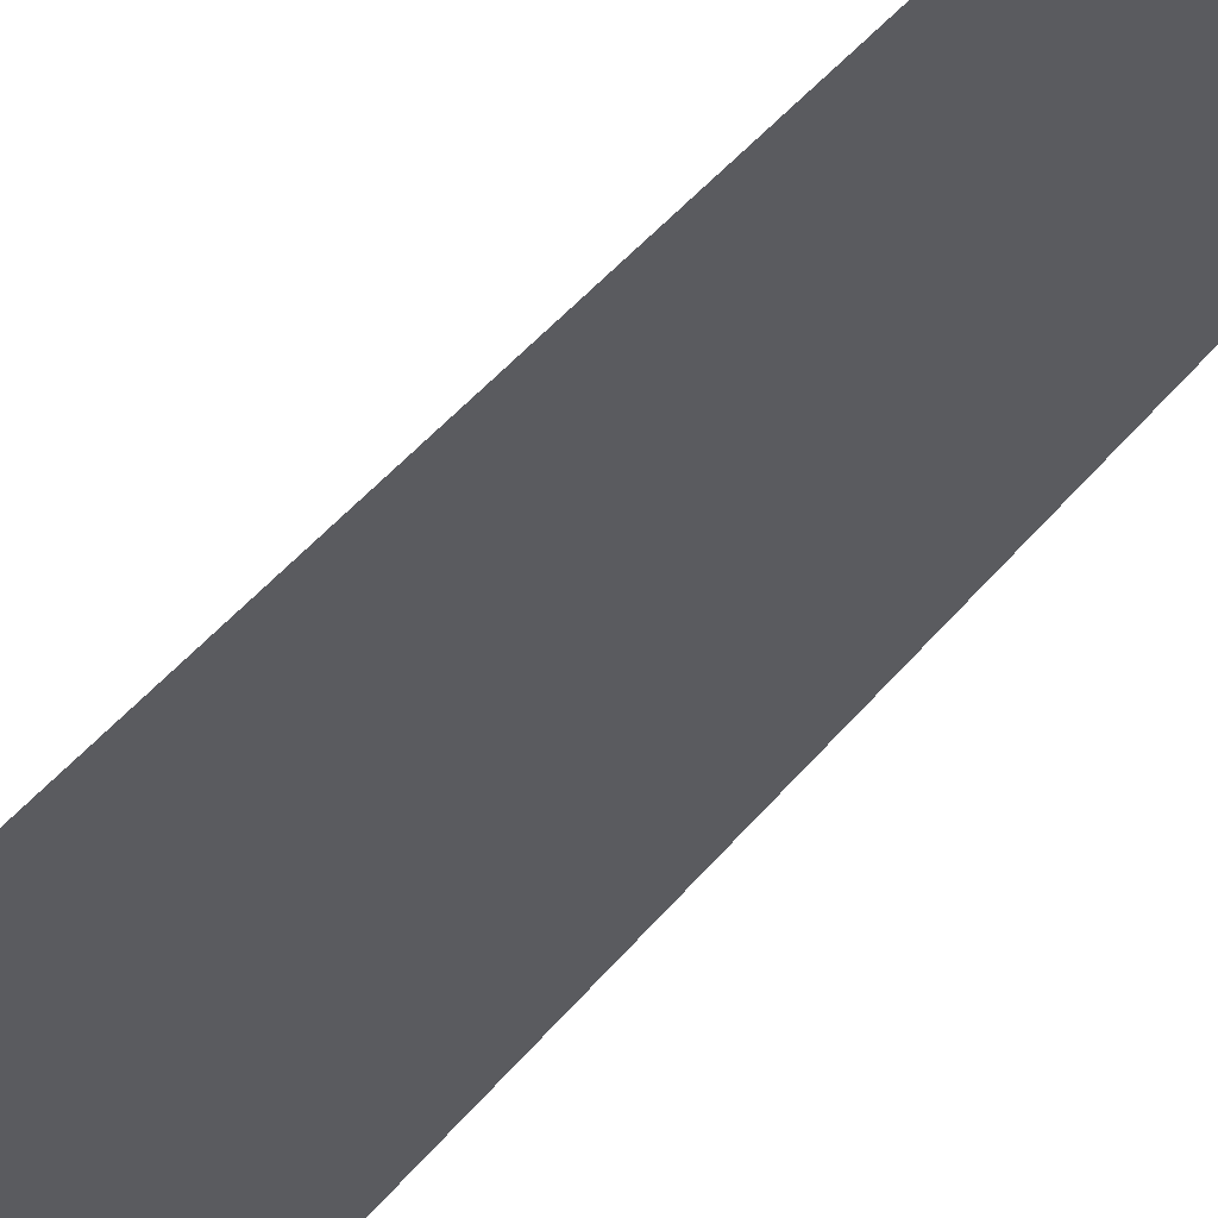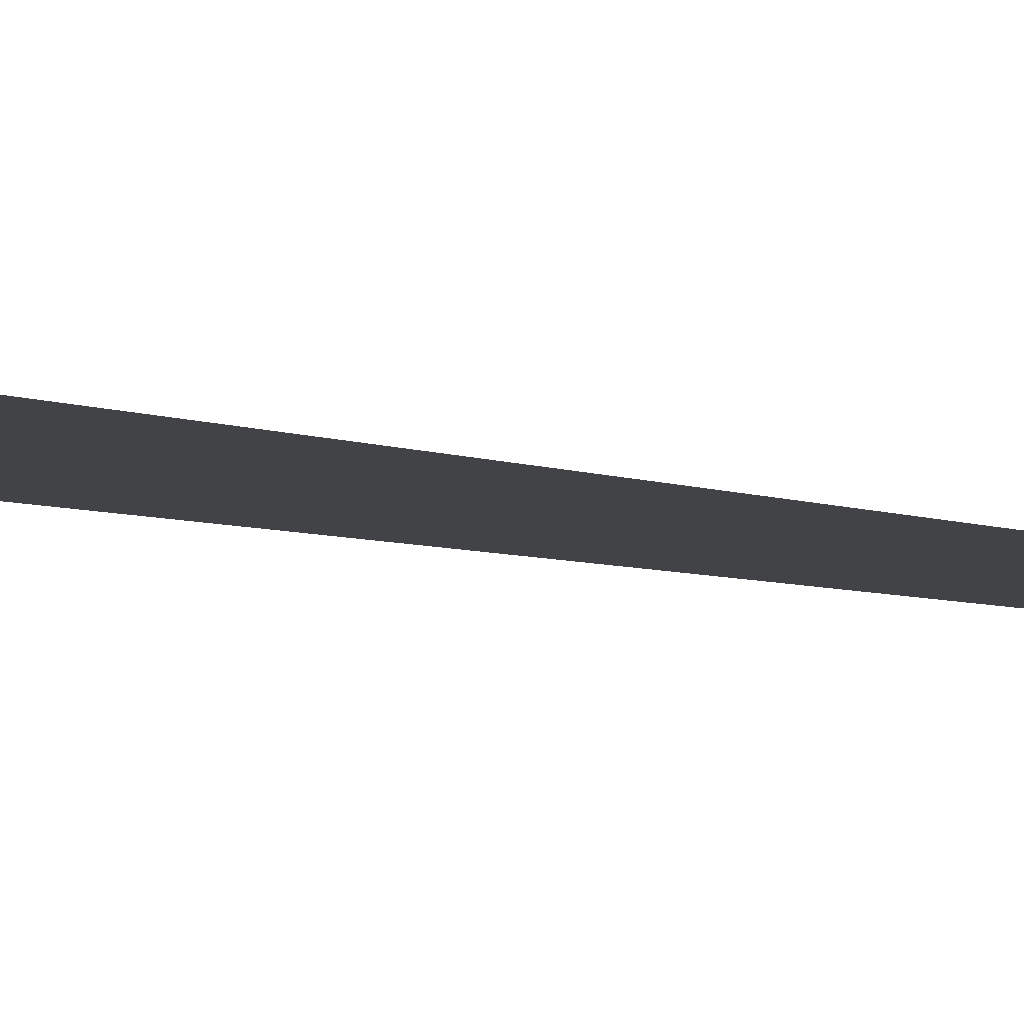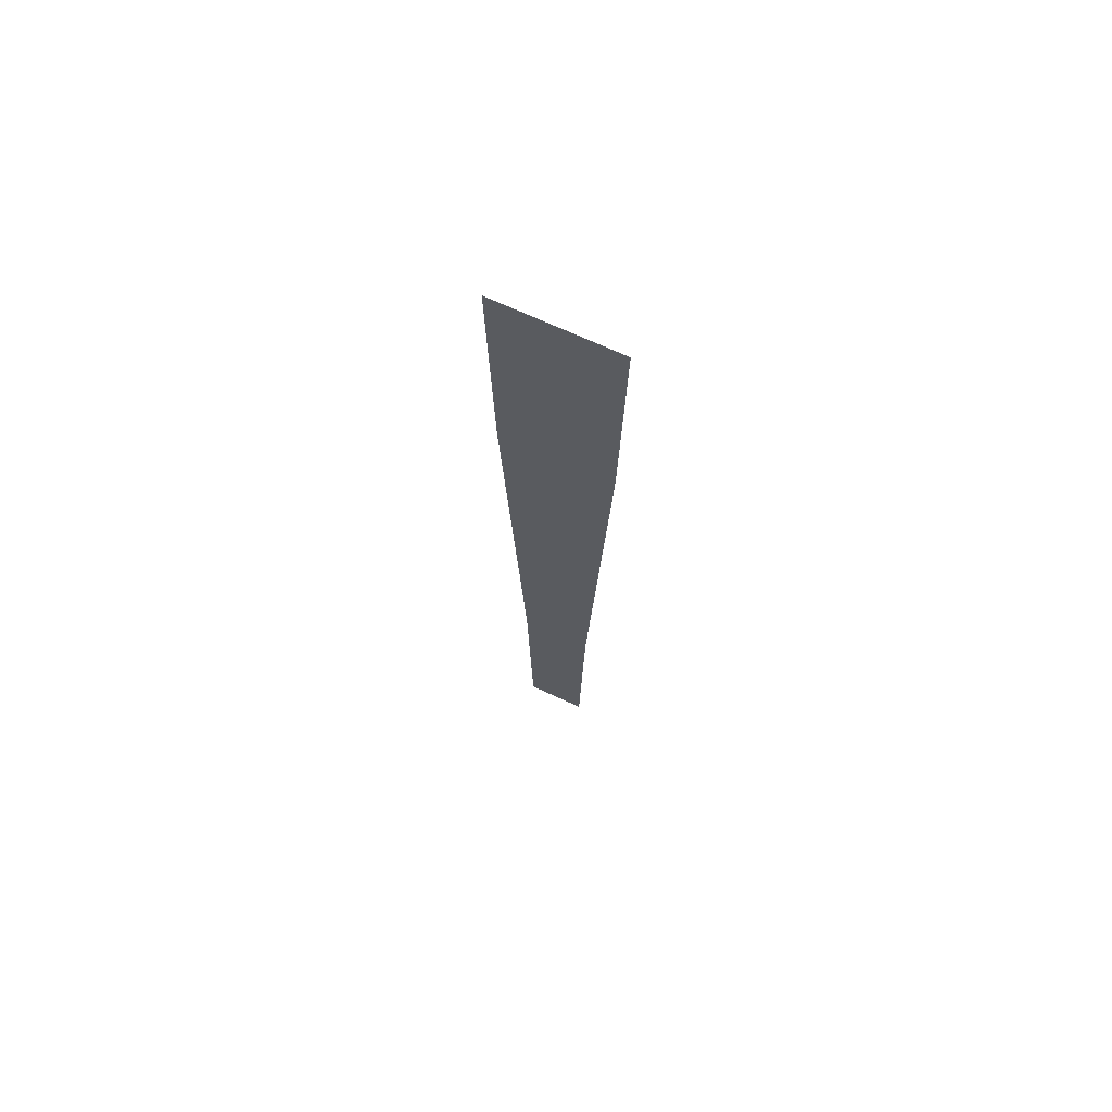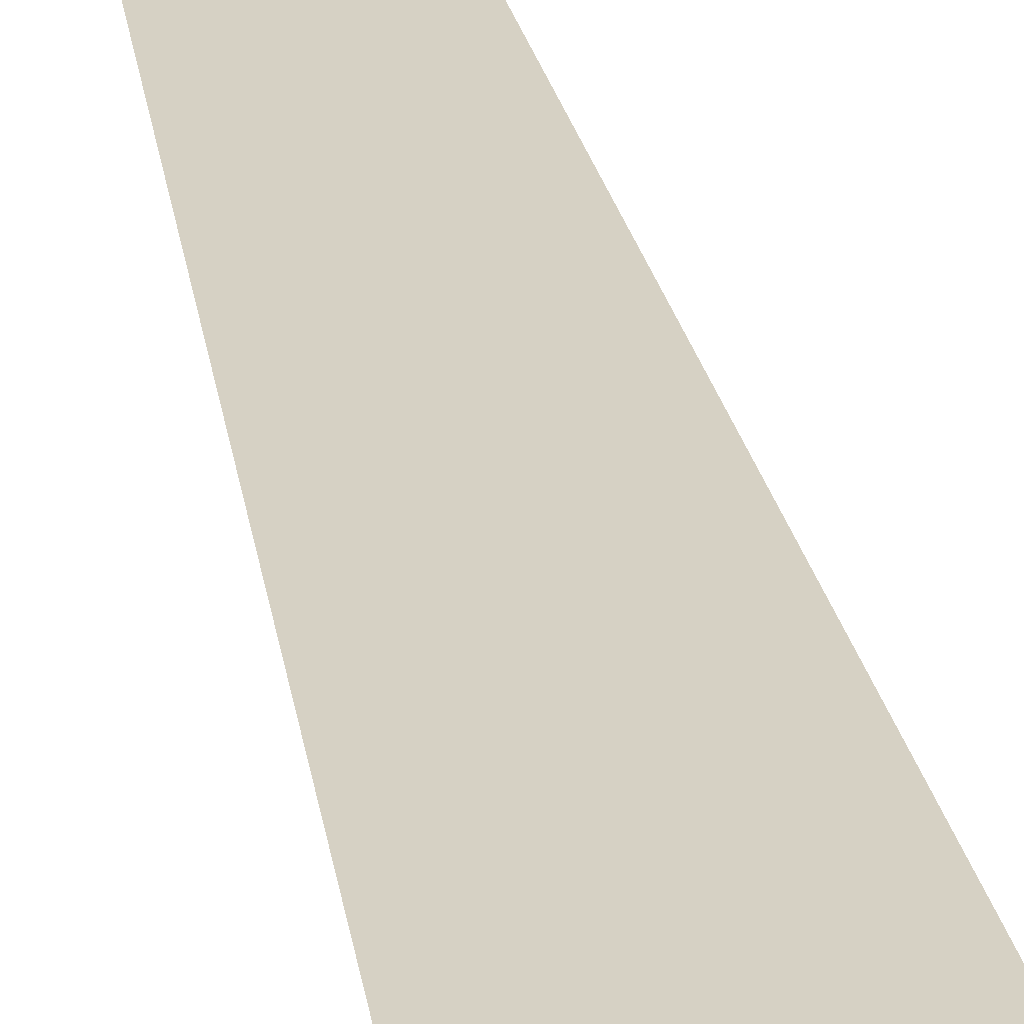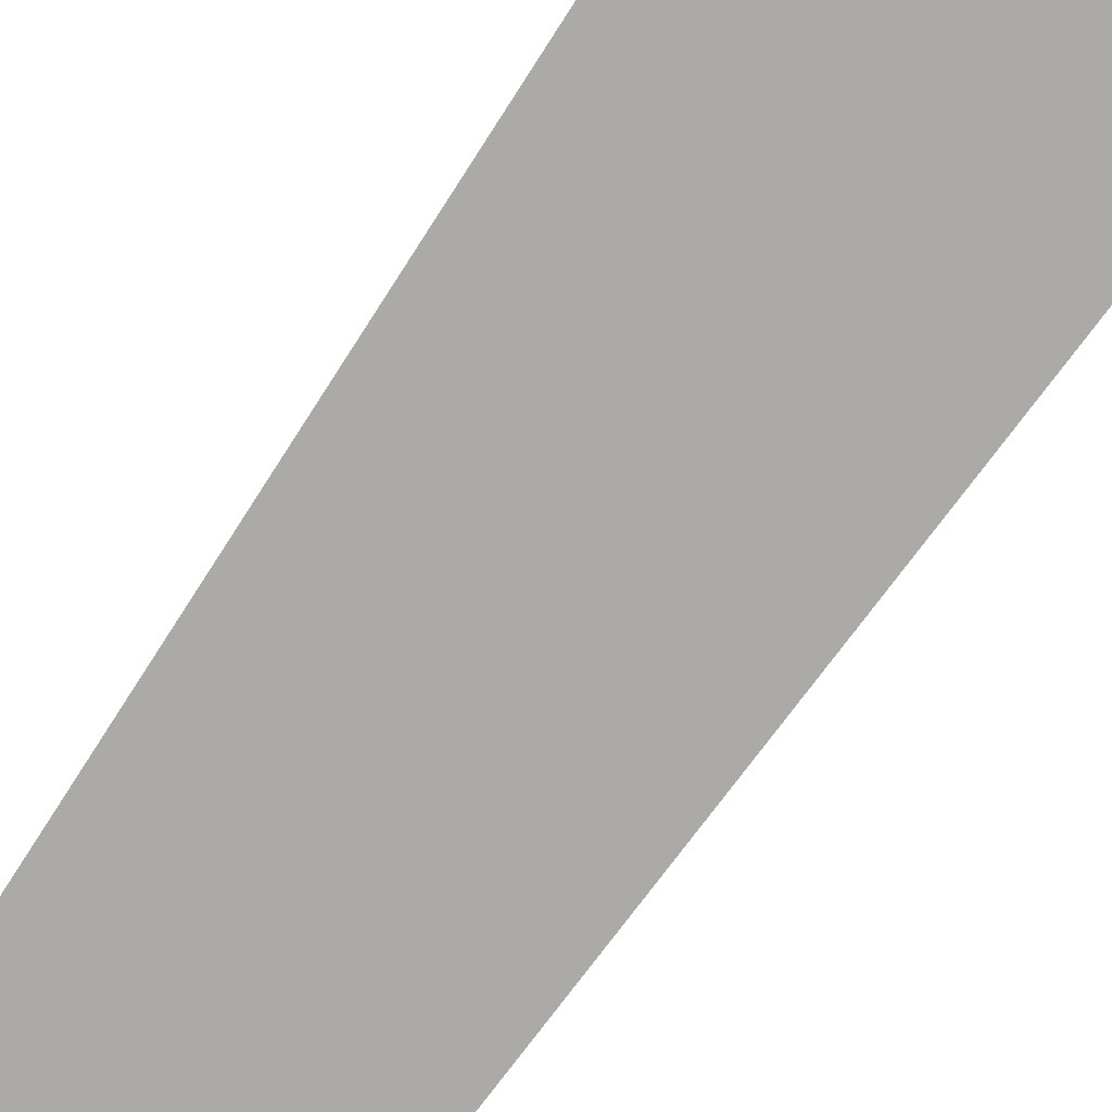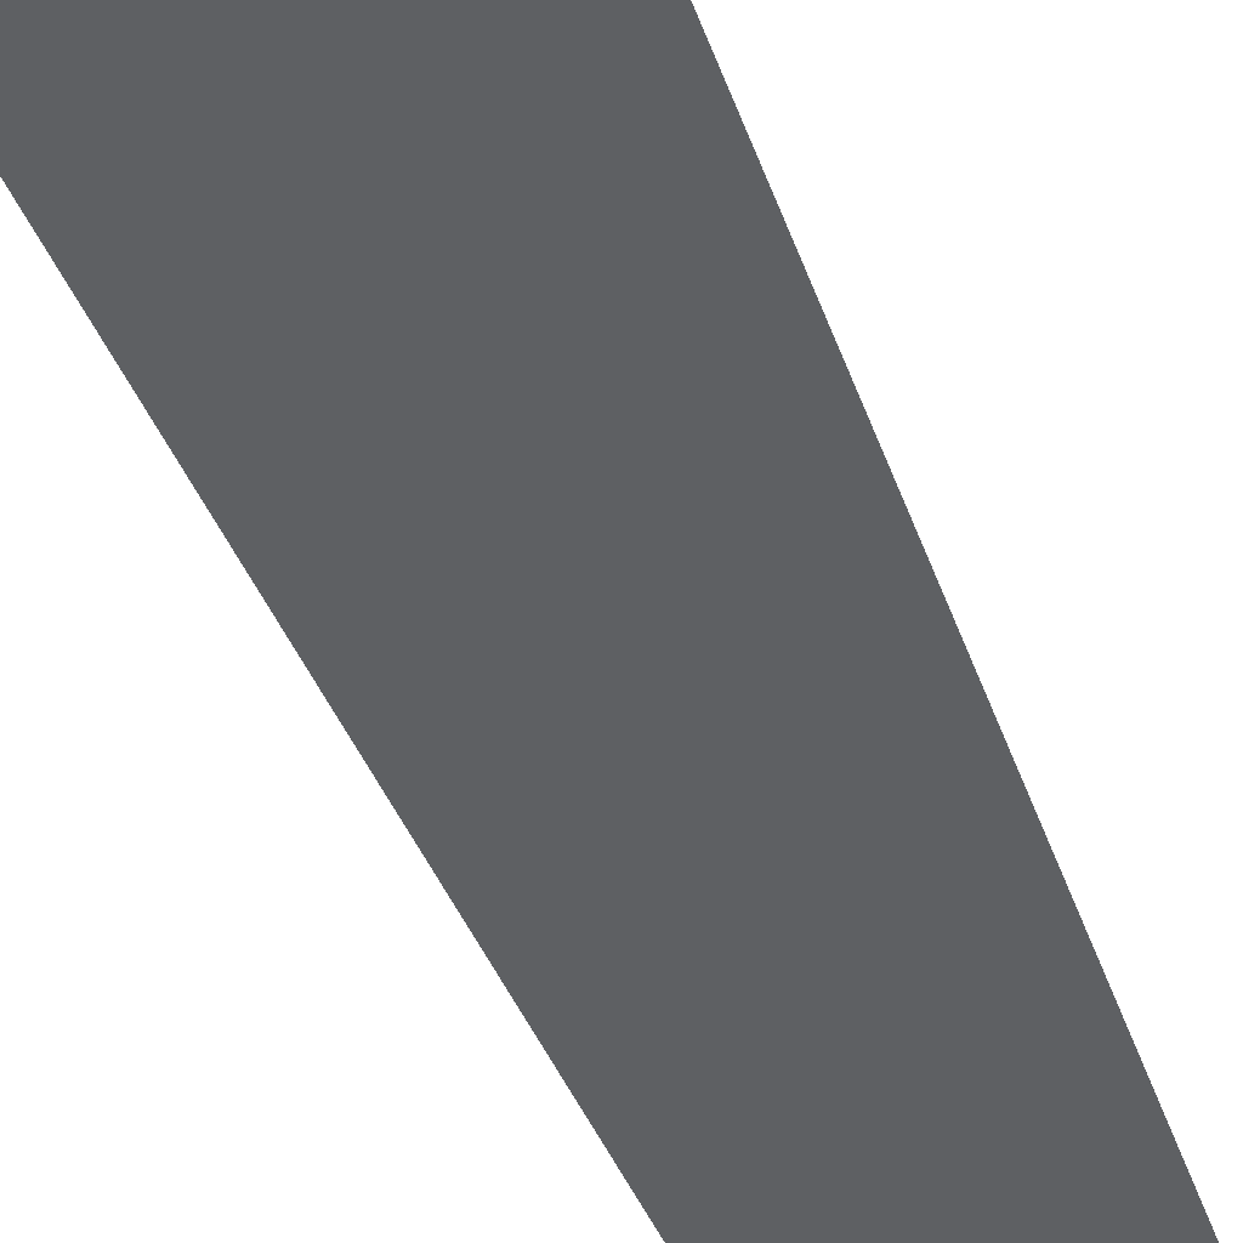
<metadata>
{"format":"obj","ext":"obj","renderer":"f3d","projection":"perspective","resolution":1024,"background":"white","views":[{"elev":-33.2,"azim":150.5,"up":"+Y"},{"elev":-7.4,"azim":47.9,"up":"+Y"},{"elev":69.5,"azim":-155.1,"up":"+Z"},{"elev":26.9,"azim":-10.0,"up":"+Y"},{"elev":-76.0,"azim":-34.7,"up":"+Y"},{"elev":-42.6,"azim":19.5,"up":"+Y"}]}
</metadata>
<code>
v  -0.9971 0.225 -0
v  3.003 0.225 -0
v  2.313 0.2078 -16
v  -1.683 0.2078 -16
v  2 0.2 -32
v  -2 0.2 -32
v  0 0.25 32
v  4 0.25 32
v  3.688 0.2422 16
v  -0.3121 0.2422 16
v  0.9971 0.225 -0
v  1.683 0.2078 -16
v  -2.313 0.2078 -16
v  -3.003 0.225 -0
v  0.3121 0.2422 16
v  -3.688 0.2422 16
v  -4 0.25 32
g Object003
f 1 2 3 4
f 4 3 5 6
f 7 8 9 10
f 2 1 10 9
f 11 12 13 14
f 12 5 6 13
f 7 15 16 17
f 14 16 15 11

</code>
